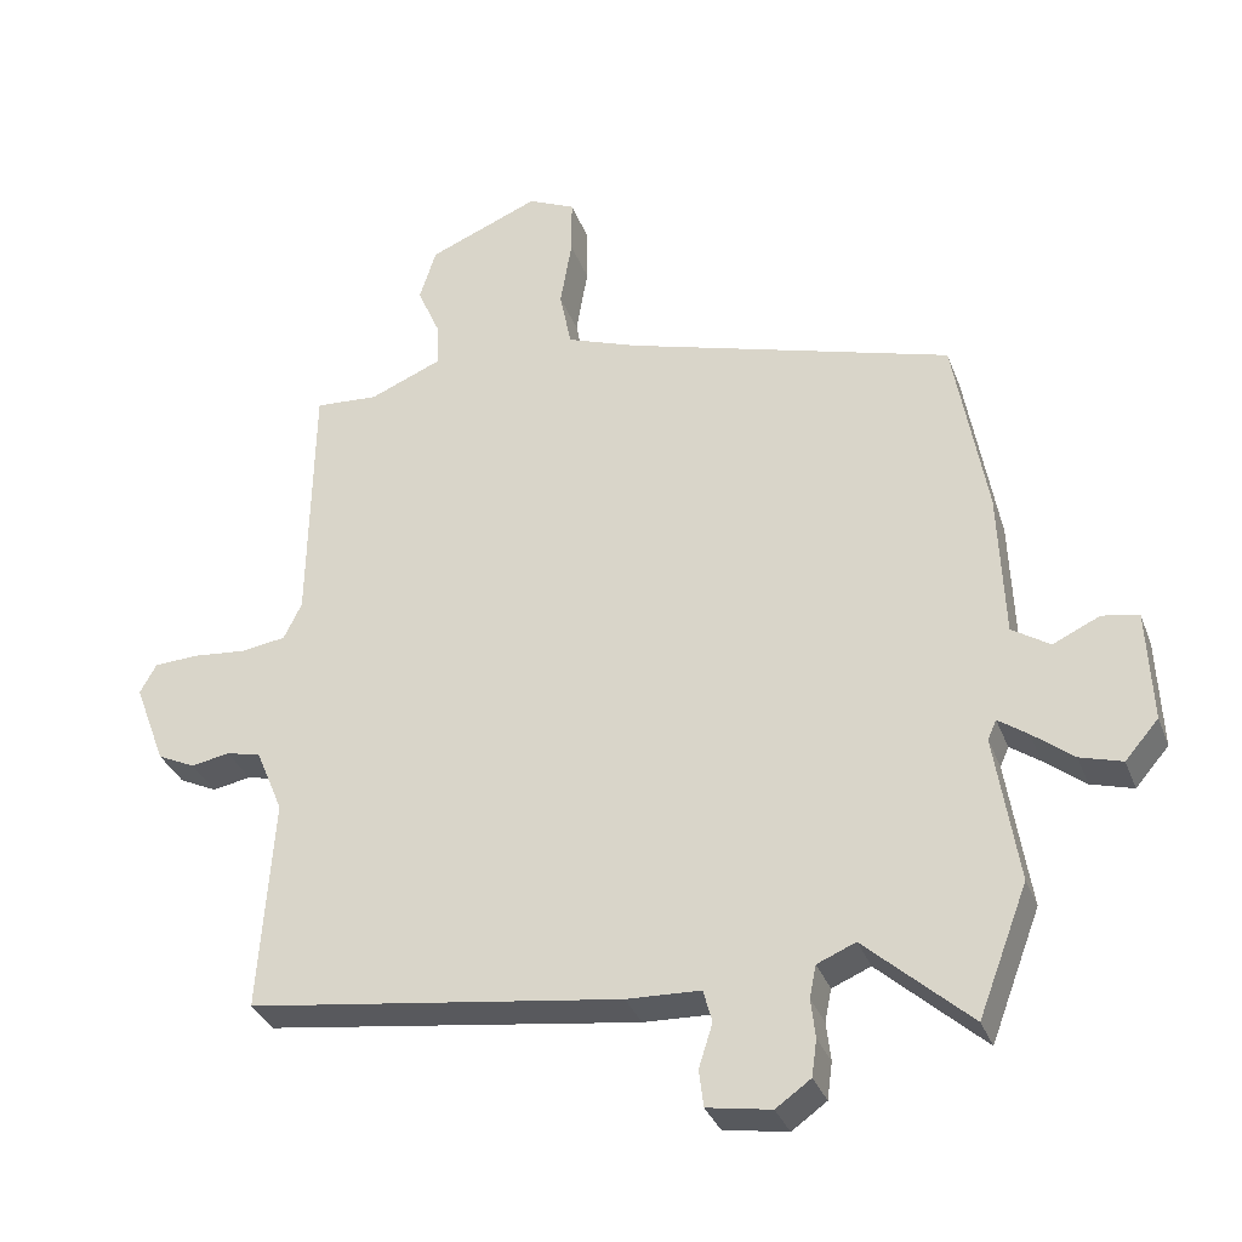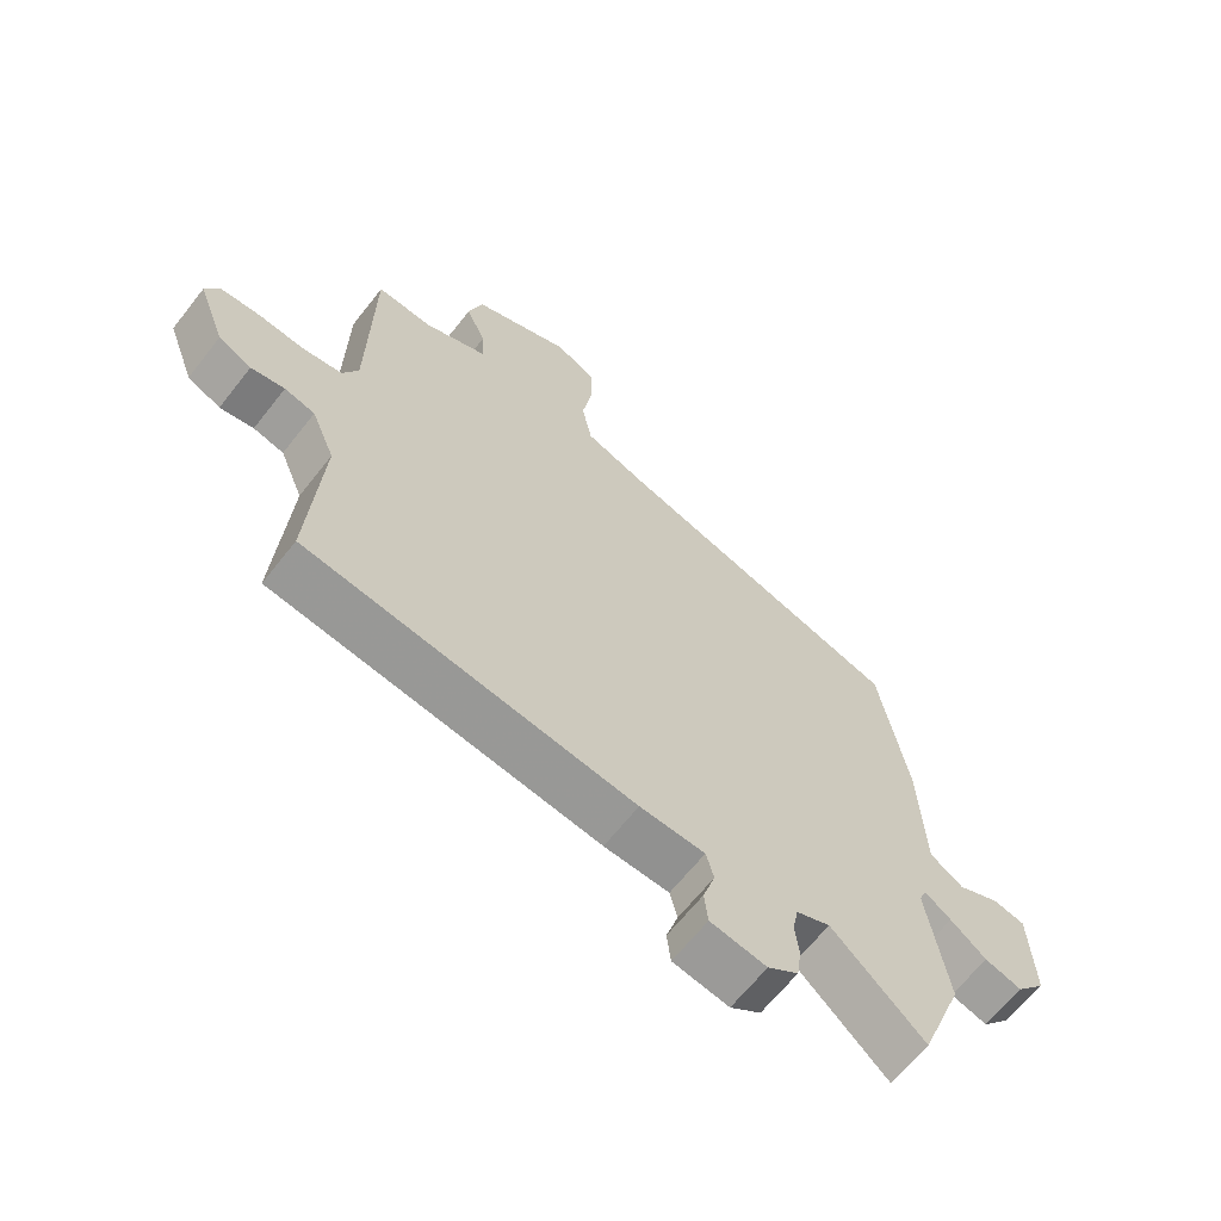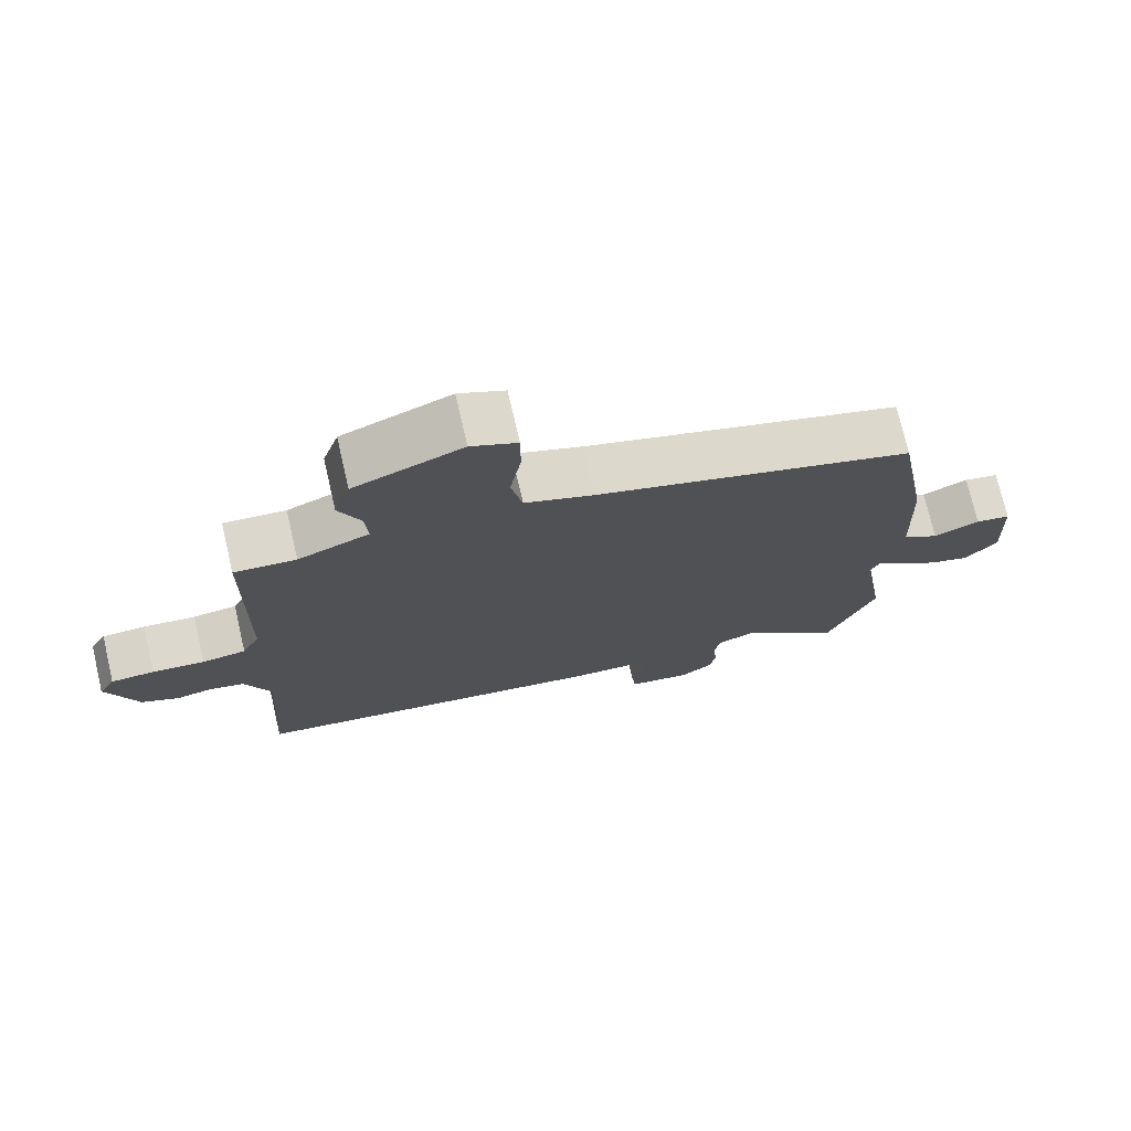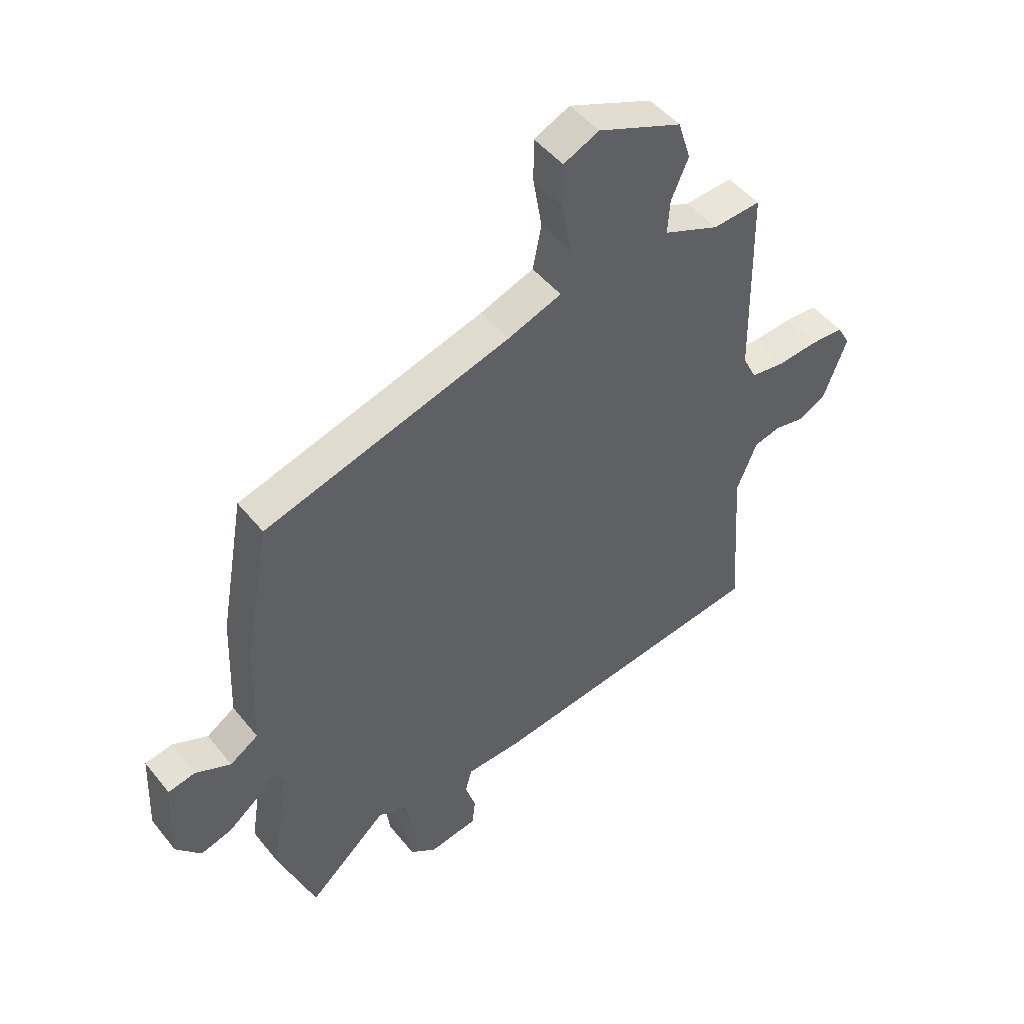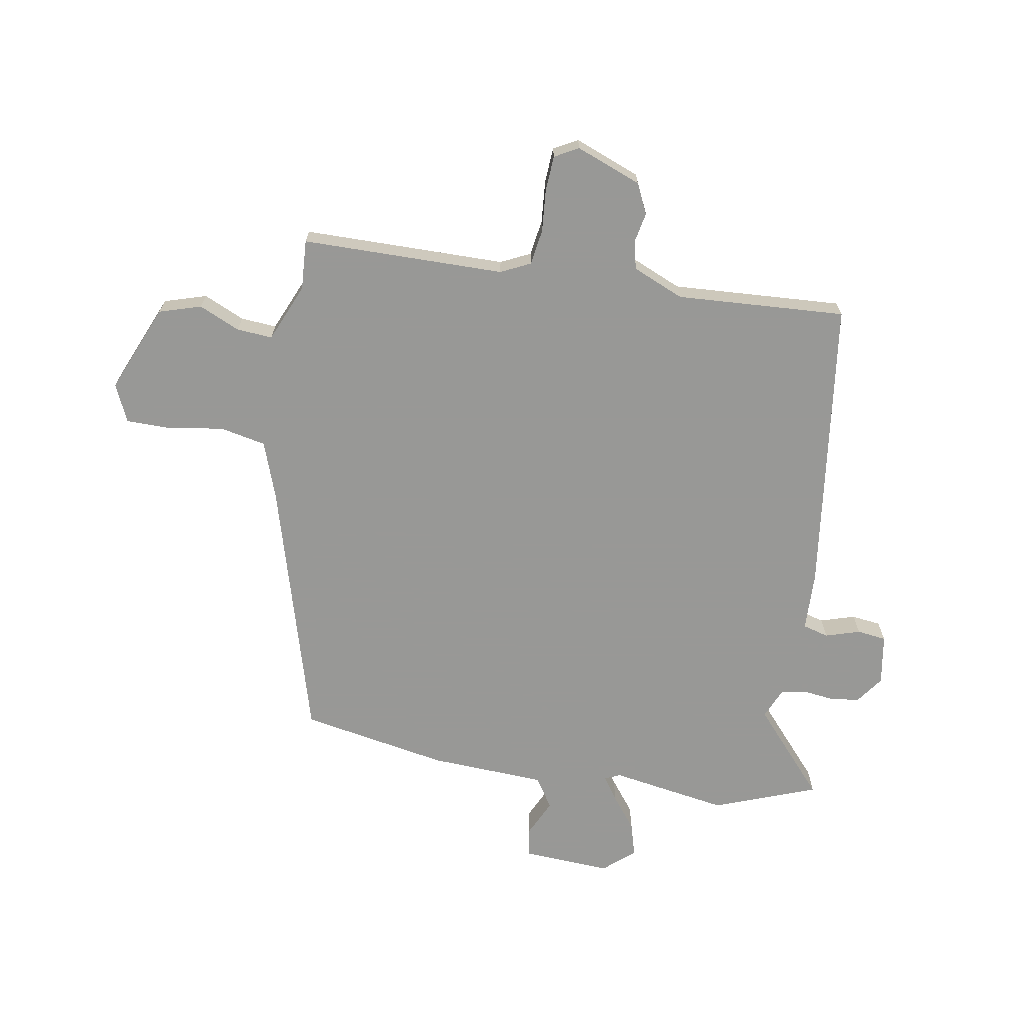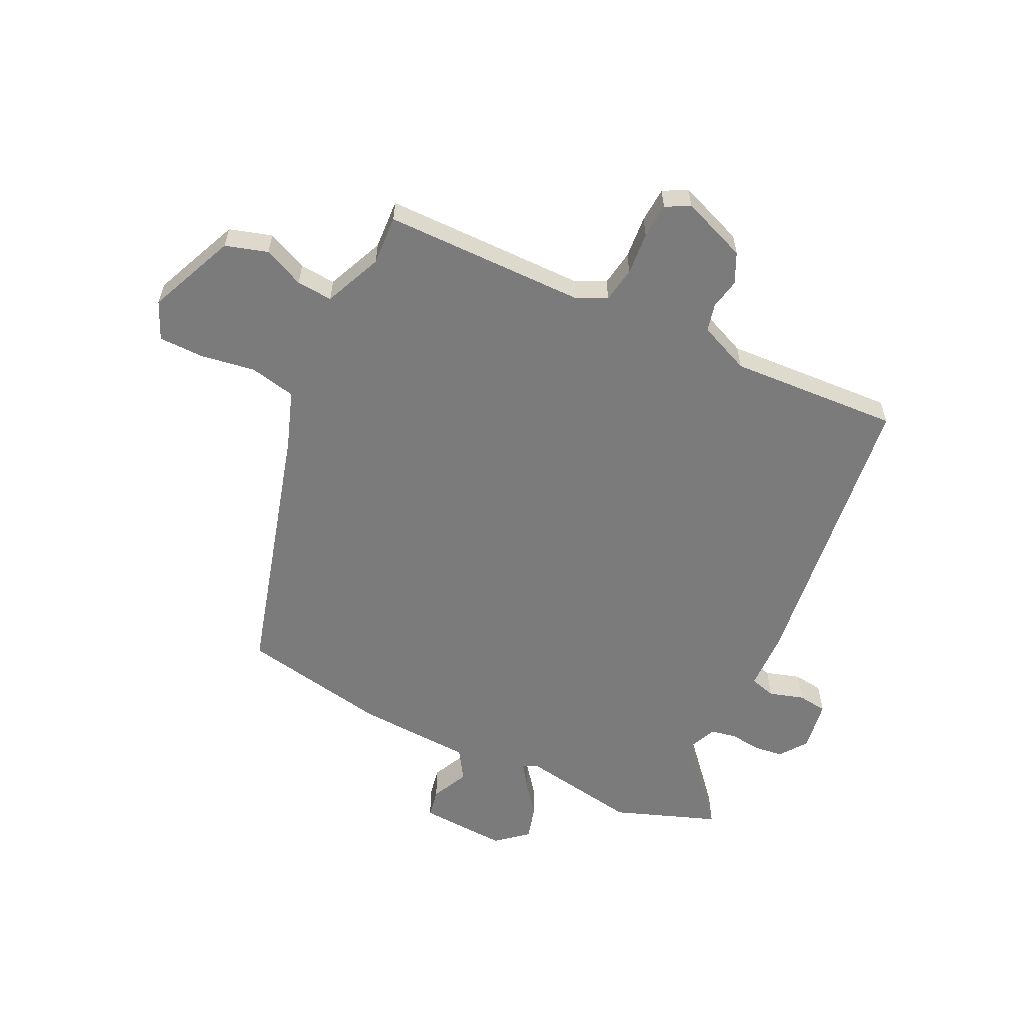
<metadata>
{"format":"obj","ext":"obj","renderer":"f3d","projection":"perspective","resolution":1024,"background":"white","views":[{"elev":-33.2,"azim":-161.1,"up":"+Z"},{"elev":-64.7,"azim":141.9,"up":"+Z"},{"elev":74.3,"azim":166.9,"up":"+Z"},{"elev":48.0,"azim":-36.8,"up":"+Z"},{"elev":-68.5,"azim":79.8,"up":"+Y"},{"elev":-58.5,"azim":63.6,"up":"+Y"}]}
</metadata>
<code>
v -0.469 0.07 0.358
v -0.018 0.07 0.491
v 0.08 0.07 0.527
v 0.096 0.07 0.607
v 0.08 0.07 0.702
v 0.08 0.07 0.78
v 0.145 0.07 0.81
v 0.298 0.07 0.747
v 0.321 0.07 0.674
v 0.29 0.07 0.603
v 0.286 0.07 0.541
v 0.387 0.07 0.499
v 0.474 0.07 0.505
v 0.48 0.07 0.153
v 0.505 0.07 0.102
v 0.567 0.07 0.093
v 0.641 0.07 0.1
v 0.702 0.07 0.097
v 0.725 0.07 0.056
v 0.682 0.07 -0.058
v 0.63 0.07 -0.083
v 0.577 0.07 -0.073
v 0.529 0.07 -0.085
v 0.492 0.07 -0.174
v 0.512 0.07 -0.468
v -0.002 0.07 -0.539
v -0.104 0.07 -0.543
v -0.116 0.07 -0.588
v -0.097 0.07 -0.648
v -0.103 0.07 -0.699
v -0.191 0.07 -0.714
v -0.239 0.07 -0.68
v -0.246 0.07 -0.629
v -0.24 0.07 -0.576
v -0.249 0.07 -0.531
v -0.302 0.07 -0.509
v -0.447 0.07 -0.639
v -0.515 0.07 -0.461
v -0.483 0.07 -0.257
v -0.495 0.07 -0.23
v -0.536 0.07 -0.259
v -0.592 0.07 -0.303
v -0.65 0.07 -0.32
v -0.696 0.07 -0.267
v -0.689 0.07 -0.114
v -0.639 0.07 -0.104
v -0.574 0.07 -0.134
v -0.522 0.07 -0.1
v -0.514 0.07 0.102
v -0.469 0 0.358
v -0.018 0 0.491
v 0.08 0 0.527
v 0.096 0 0.607
v 0.08 0 0.702
v 0.08 0 0.78
v 0.145 0 0.81
v 0.298 0 0.747
v 0.321 0 0.674
v 0.29 0 0.603
v 0.286 0 0.541
v 0.387 0 0.499
v 0.474 0 0.505
v 0.48 0 0.153
v 0.505 0 0.102
v 0.567 0 0.093
v 0.641 0 0.1
v 0.702 0 0.097
v 0.725 0 0.056
v 0.682 0 -0.058
v 0.63 0 -0.083
v 0.577 0 -0.073
v 0.529 0 -0.085
v 0.492 0 -0.174
v 0.512 0 -0.468
v -0.002 0 -0.539
v -0.104 0 -0.543
v -0.116 0 -0.588
v -0.097 0 -0.648
v -0.103 0 -0.699
v -0.191 0 -0.714
v -0.239 0 -0.68
v -0.246 0 -0.629
v -0.24 0 -0.576
v -0.249 0 -0.531
v -0.302 0 -0.509
v -0.447 0 -0.639
v -0.515 0 -0.461
v -0.483 0 -0.257
v -0.495 0 -0.23
v -0.536 0 -0.259
v -0.592 0 -0.303
v -0.65 0 -0.32
v -0.696 0 -0.267
v -0.689 0 -0.114
v -0.639 0 -0.104
v -0.574 0 -0.134
v -0.522 0 -0.1
v -0.514 0 0.102
f 48 49 1 2
f 45 46 47
f 44 45 47
f 43 44 47
f 42 43 47
f 41 42 47
f 40 41 47 48
f 48 2 3
f 40 48 3
f 39 40 3
f 38 39 3
f 37 38 3
f 36 37 3
f 32 33 34
f 31 32 34
f 30 31 34
f 29 30 34
f 28 29 34
f 27 28 34 35
f 35 36 3
f 27 35 3
f 26 27 3
f 25 26 3
f 24 25 3
f 20 21 22
f 19 20 22
f 18 19 22
f 17 18 22
f 16 17 22
f 15 16 22 23
f 24 3 4
f 23 24 4
f 15 23 4
f 14 15 4
f 8 9 10
f 7 8 10
f 6 7 10
f 5 6 10
f 4 5 10
f 4 10 11
f 14 4 11 12
f 12 13 14
f 51 50 98 97
f 96 95 94
f 96 94 93
f 96 93 92
f 96 92 91
f 96 91 90
f 97 96 90 89
f 52 51 97
f 52 97 89
f 52 89 88
f 52 88 87
f 52 87 86
f 52 86 85
f 83 82 81
f 83 81 80
f 83 80 79
f 83 79 78
f 83 78 77
f 84 83 77 76
f 52 85 84
f 52 84 76
f 52 76 75
f 52 75 74
f 52 74 73
f 71 70 69
f 71 69 68
f 71 68 67
f 71 67 66
f 71 66 65
f 72 71 65 64
f 53 52 73
f 53 73 72
f 53 72 64
f 53 64 63
f 59 58 57
f 59 57 56
f 59 56 55
f 59 55 54
f 59 54 53
f 60 59 53
f 61 60 53 63
f 63 62 61
f 1 50 51 2
f 2 51 52 3
f 3 52 53 4
f 4 53 54 5
f 5 54 55 6
f 6 55 56 7
f 7 56 57 8
f 8 57 58 9
f 9 58 59 10
f 10 59 60 11
f 11 60 61 12
f 12 61 62 13
f 13 62 63 14
f 14 63 64 15
f 15 64 65 16
f 16 65 66 17
f 17 66 67 18
f 18 67 68 19
f 19 68 69 20
f 20 69 70 21
f 21 70 71 22
f 22 71 72 23
f 23 72 73 24
f 24 73 74 25
f 25 74 75 26
f 26 75 76 27
f 27 76 77 28
f 28 77 78 29
f 29 78 79 30
f 30 79 80 31
f 31 80 81 32
f 32 81 82 33
f 33 82 83 34
f 34 83 84 35
f 35 84 85 36
f 36 85 86 37
f 37 86 87 38
f 38 87 88 39
f 39 88 89 40
f 40 89 90 41
f 41 90 91 42
f 42 91 92 43
f 43 92 93 44
f 44 93 94 45
f 45 94 95 46
f 46 95 96 47
f 47 96 97 48
f 48 97 98 49
f 49 98 50 1

</code>
